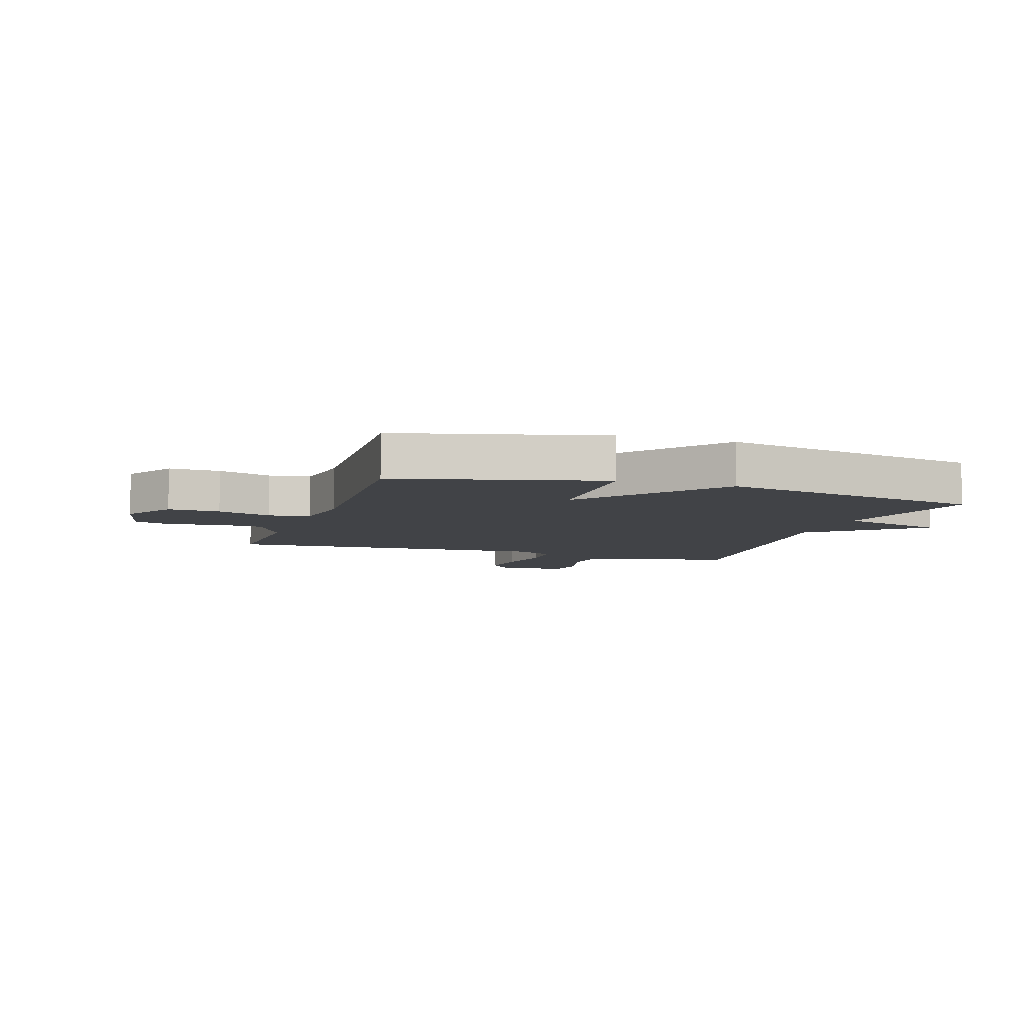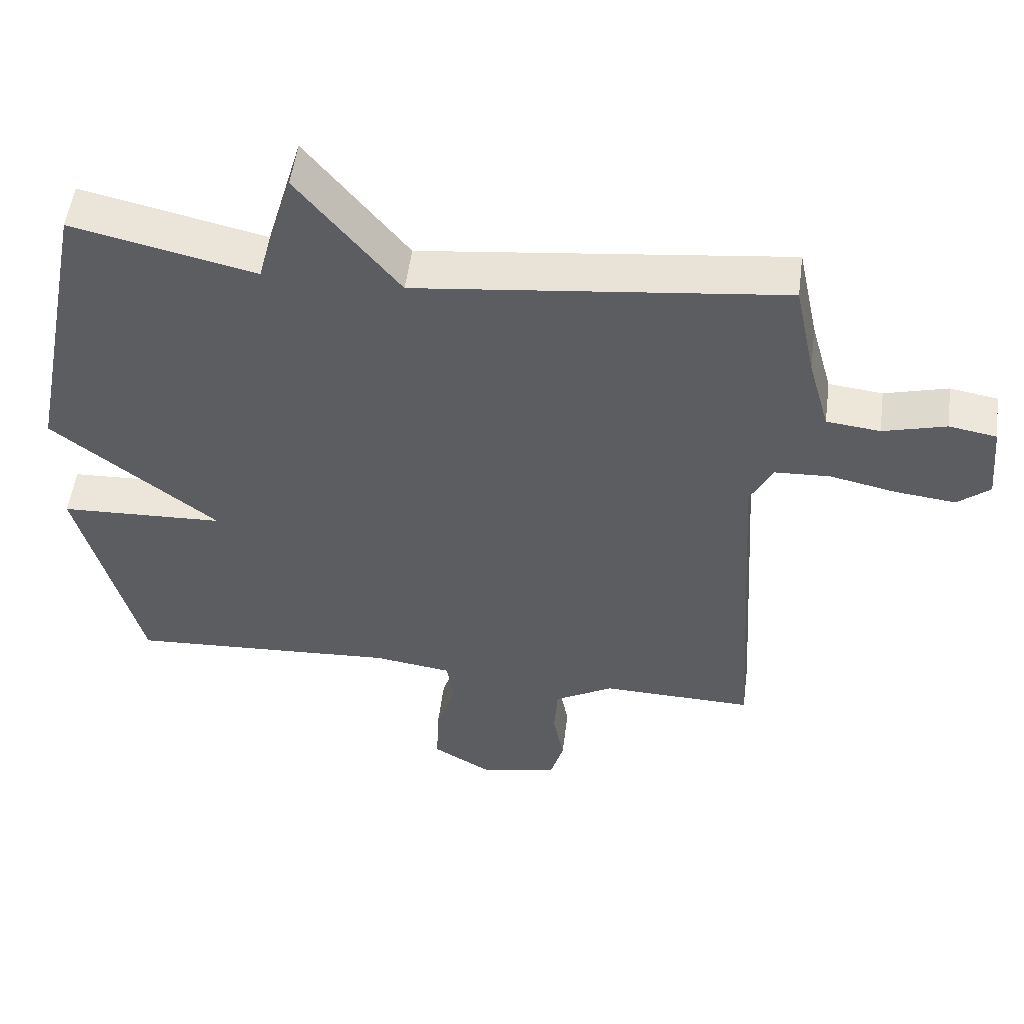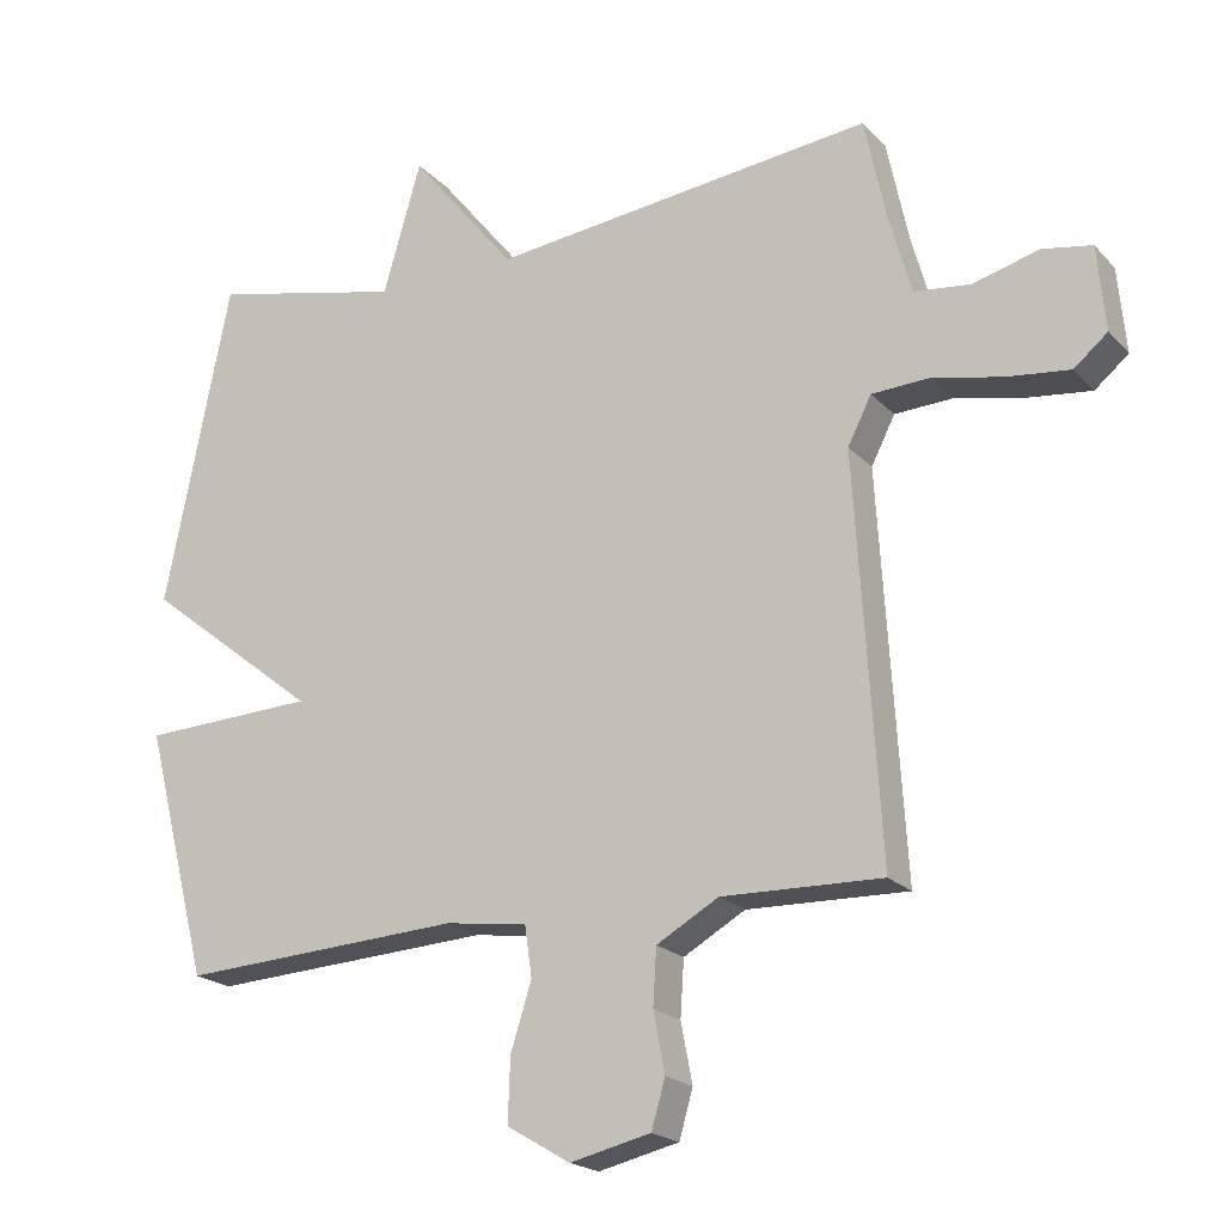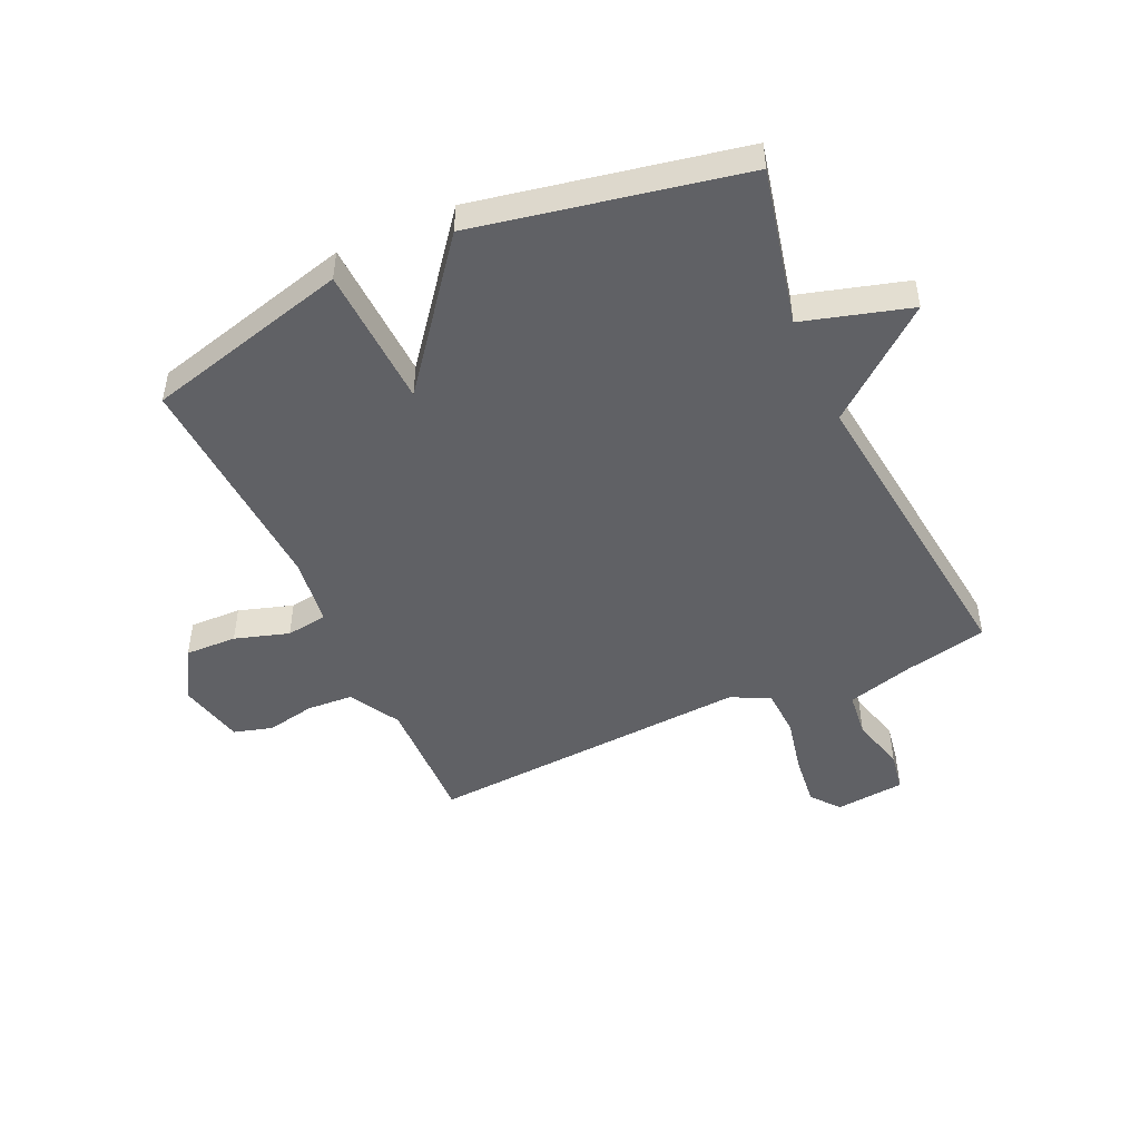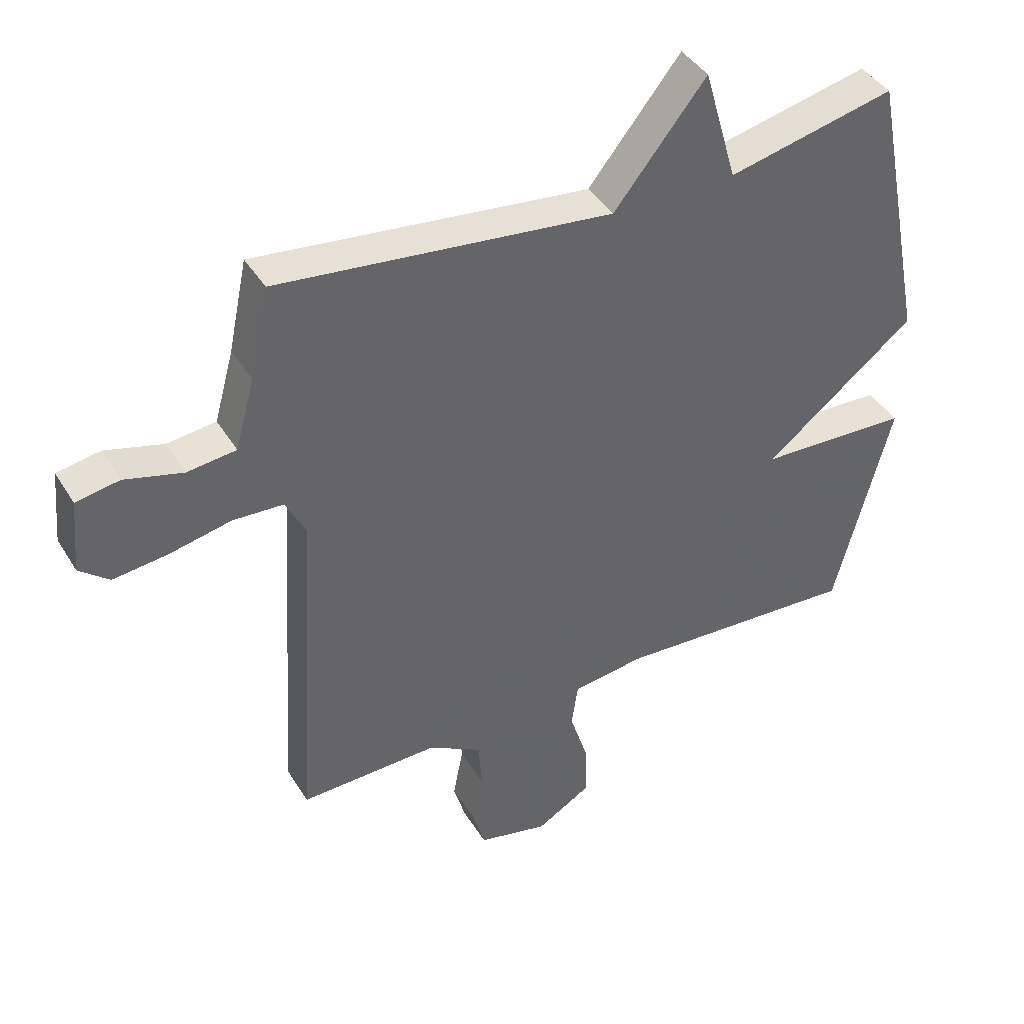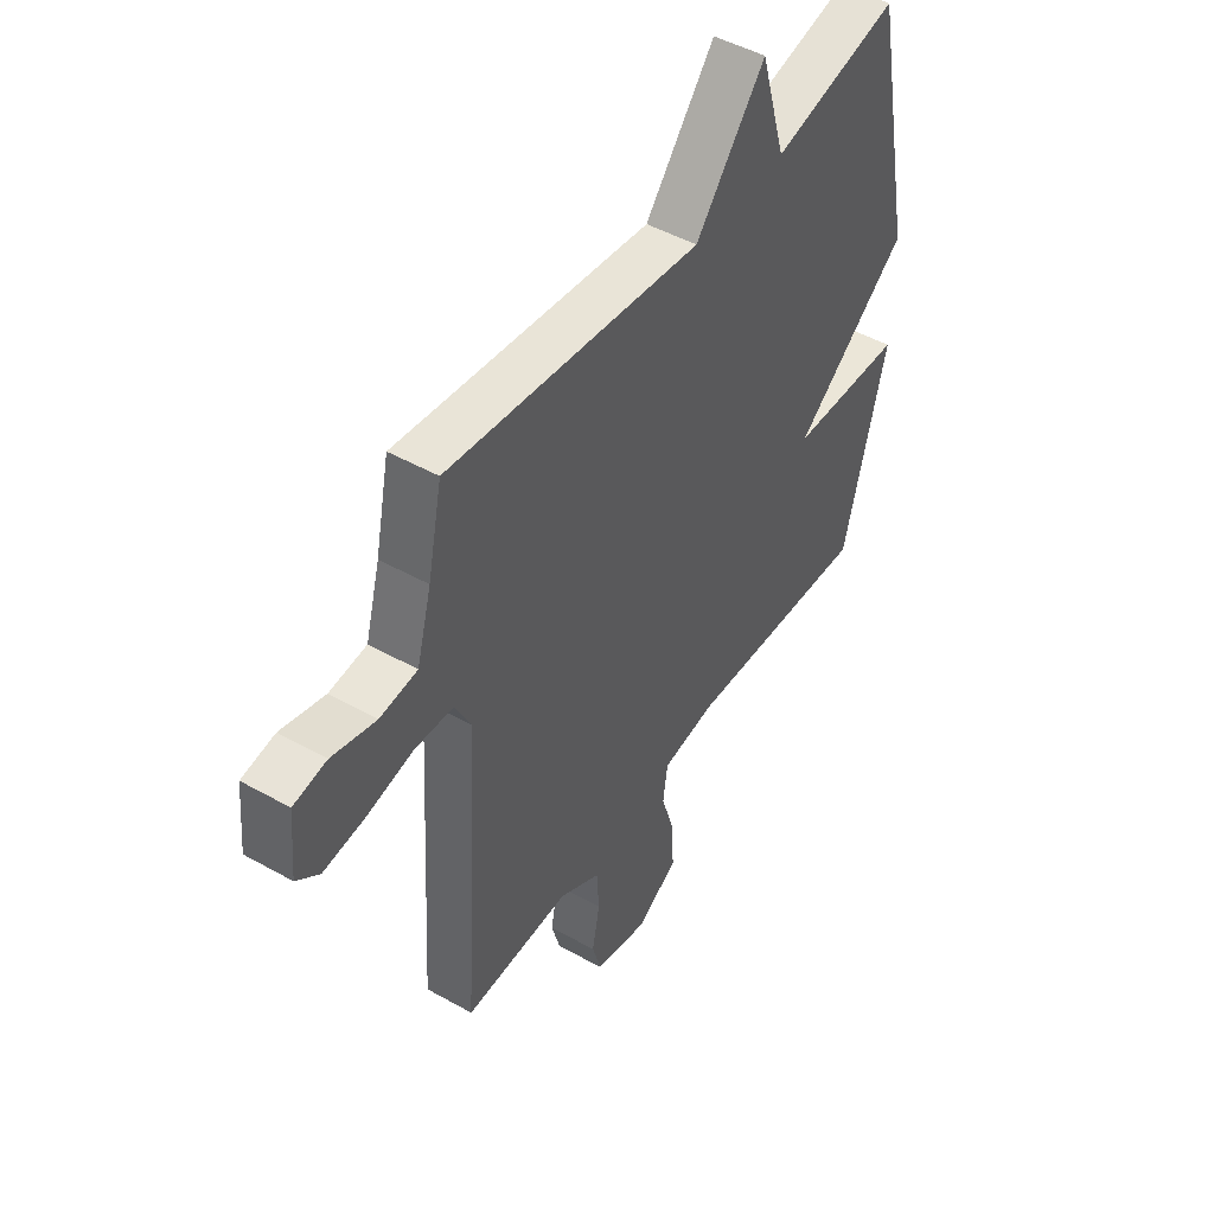
<metadata>
{"format":"obj","ext":"obj","renderer":"f3d","projection":"perspective","resolution":1024,"background":"white","views":[{"elev":-6.9,"azim":-108.4,"up":"+Y"},{"elev":52.7,"azim":7.4,"up":"+Z"},{"elev":-20.3,"azim":29.5,"up":"+Z"},{"elev":-48.1,"azim":-65.4,"up":"+Y"},{"elev":41.3,"azim":151.1,"up":"+Z"},{"elev":47.5,"azim":122.4,"up":"+Z"}]}
</metadata>
<code>
v 0.5 0.07 -0.5
v 0.278 0.07 -0.494
v 0.192 0.07 -0.543
v 0.187 0.07 -0.621
v 0.203 0.07 -0.704
v 0.184 0.07 -0.77
v 0.072 0.07 -0.796
v -0.016 0.07 -0.744
v -0.013 0.07 -0.656
v 0.016 0.07 -0.564
v 0.006 0.07 -0.494
v -0.108 0.07 -0.478
v -0.5 0.07 -0.5
v -0.59 0.07 -0.152
v -0.349 0.07 -0.142
v -0.59 0.07 0.048
v -0.5 0.07 0.5
v -0.233 0.07 0.439
v -0.18 0.07 0.622
v -0.033 0.07 0.439
v 0.5 0.07 0.5
v 0.53 0.07 0.357
v 0.561 0.07 0.245
v 0.639 0.07 0.236
v 0.731 0.07 0.261
v 0.8 0.07 0.249
v 0.811 0.07 0.131
v 0.764 0.07 0.092
v 0.677 0.07 0.102
v 0.579 0.07 0.123
v 0.499 0.07 0.119
v 0.466 0.07 0.054
v 0.5 0 -0.5
v 0.278 0 -0.494
v 0.192 0 -0.543
v 0.187 0 -0.621
v 0.203 0 -0.704
v 0.184 0 -0.77
v 0.072 0 -0.796
v -0.016 0 -0.744
v -0.013 0 -0.656
v 0.016 0 -0.564
v 0.006 0 -0.494
v -0.108 0 -0.478
v -0.5 0 -0.5
v -0.59 0 -0.152
v -0.349 0 -0.142
v -0.59 0 0.048
v -0.5 0 0.5
v -0.233 0 0.439
v -0.18 0 0.622
v -0.033 0 0.439
v 0.5 0 0.5
v 0.53 0 0.357
v 0.561 0 0.245
v 0.639 0 0.236
v 0.731 0 0.261
v 0.8 0 0.249
v 0.811 0 0.131
v 0.764 0 0.092
v 0.677 0 0.102
v 0.579 0 0.123
v 0.499 0 0.119
v 0.466 0 0.054
f 28 29 30
f 27 28 30
f 26 27 30
f 25 26 30
f 24 25 30
f 23 24 30 31
f 22 23 31 32
f 20 21 22 32
f 18 19 20
f 15 16 17 18
f 32 1 2
f 20 32 2
f 18 20 2
f 15 18 2
f 12 13 14 15
f 8 9 10
f 7 8 10
f 6 7 10
f 5 6 10
f 4 5 10
f 3 4 10 11
f 2 3 11
f 2 11 12 15
f 62 61 60
f 62 60 59
f 62 59 58
f 62 58 57
f 62 57 56
f 63 62 56 55
f 64 63 55 54
f 64 54 53 52
f 52 51 50
f 50 49 48 47
f 34 33 64
f 34 64 52
f 34 52 50
f 34 50 47
f 47 46 45 44
f 42 41 40
f 42 40 39
f 42 39 38
f 42 38 37
f 42 37 36
f 43 42 36 35
f 43 35 34
f 47 44 43 34
f 1 33 34 2
f 2 34 35 3
f 3 35 36 4
f 4 36 37 5
f 5 37 38 6
f 6 38 39 7
f 7 39 40 8
f 8 40 41 9
f 9 41 42 10
f 10 42 43 11
f 11 43 44 12
f 12 44 45 13
f 13 45 46 14
f 14 46 47 15
f 15 47 48 16
f 16 48 49 17
f 17 49 50 18
f 18 50 51 19
f 19 51 52 20
f 20 52 53 21
f 21 53 54 22
f 22 54 55 23
f 23 55 56 24
f 24 56 57 25
f 25 57 58 26
f 26 58 59 27
f 27 59 60 28
f 28 60 61 29
f 29 61 62 30
f 30 62 63 31
f 31 63 64 32
f 32 64 33 1

</code>
